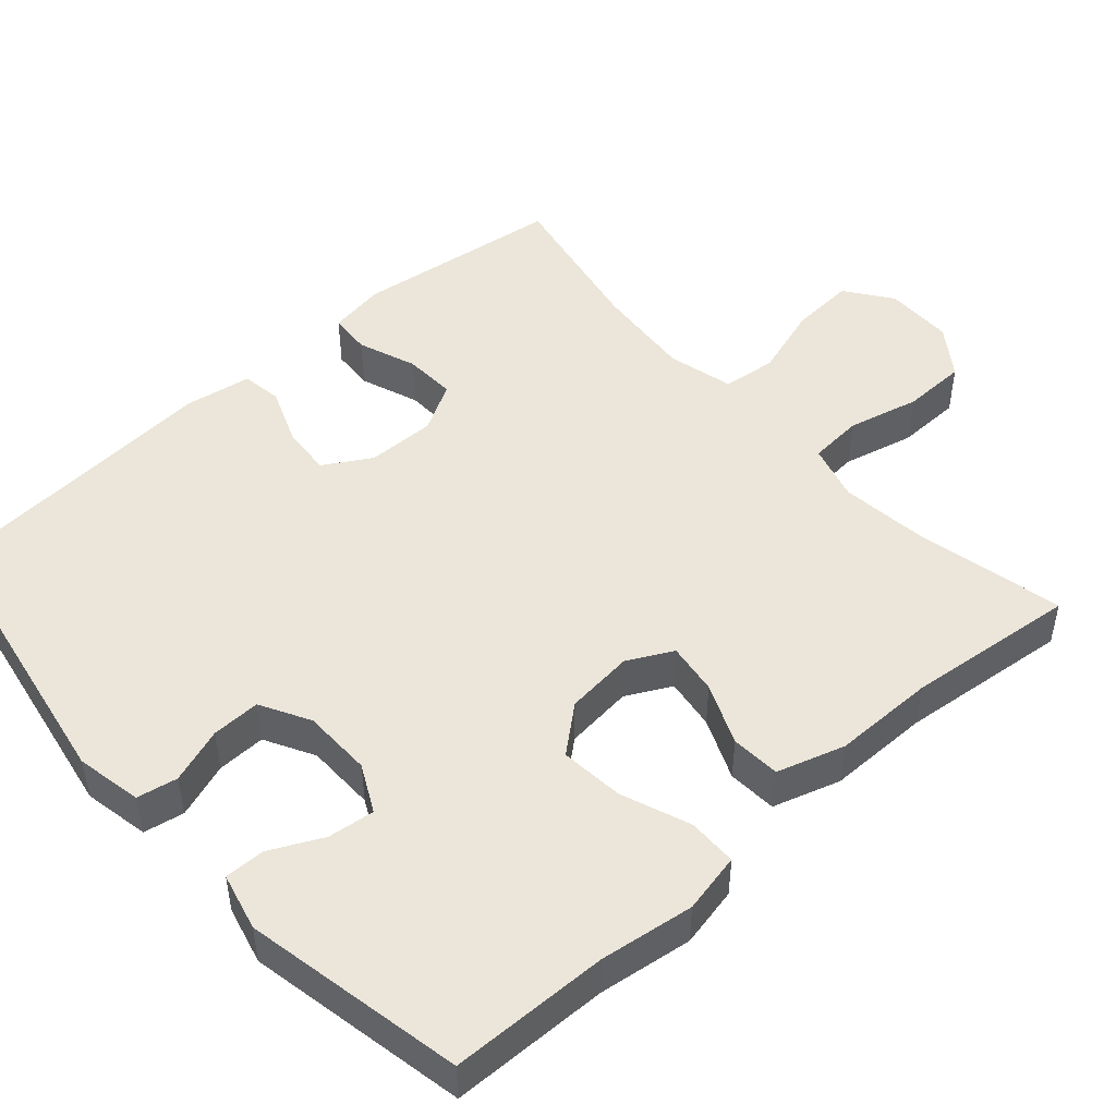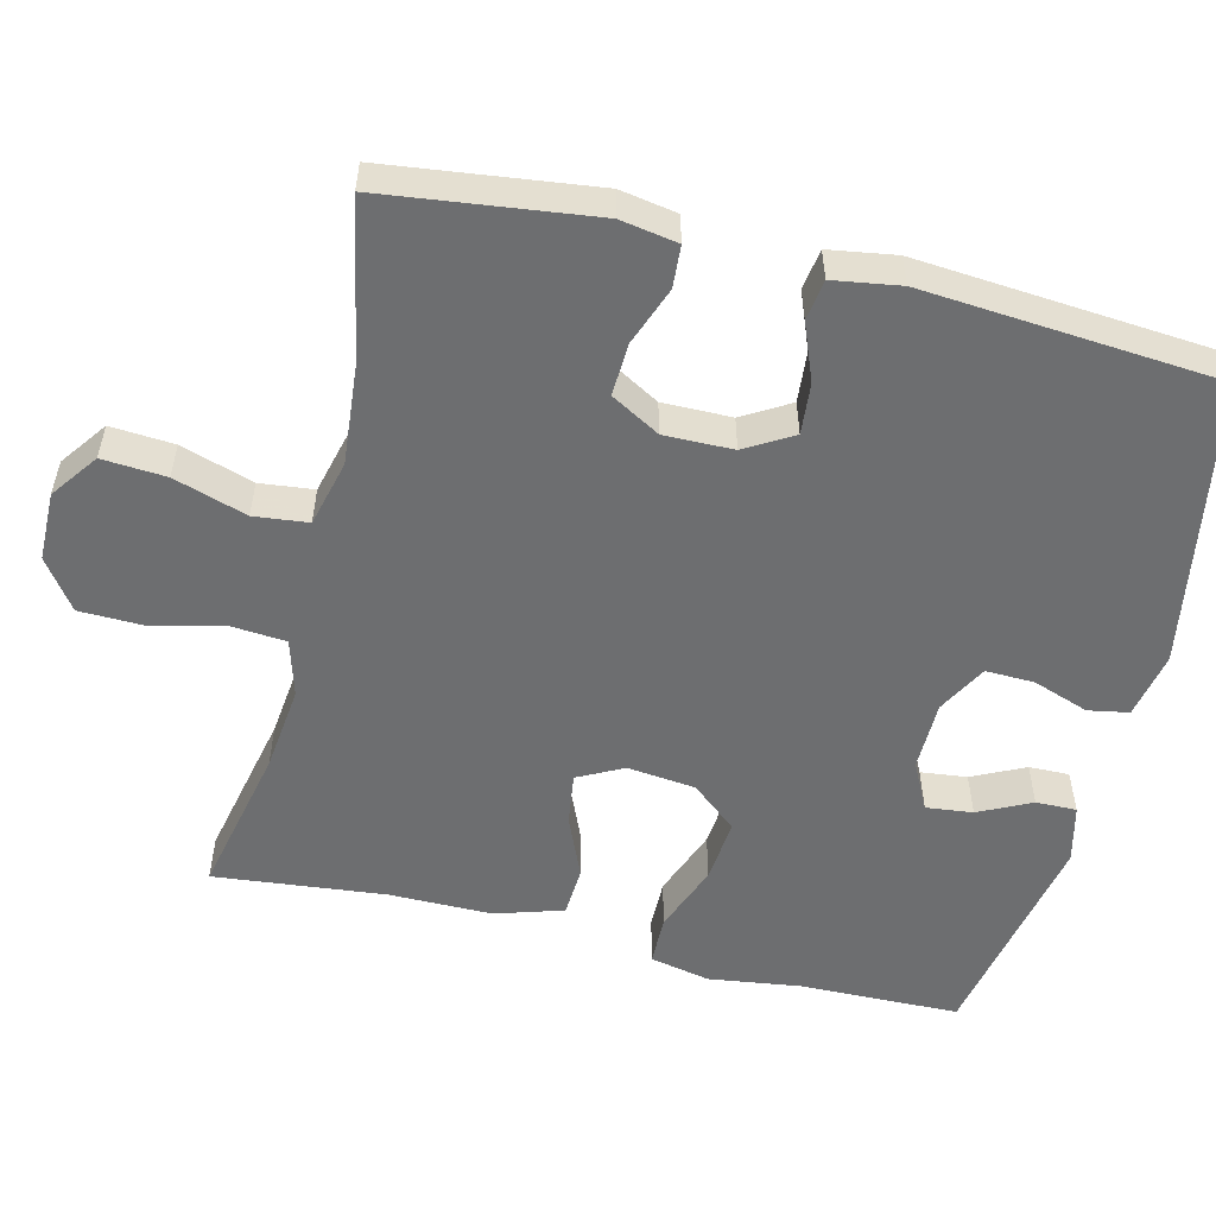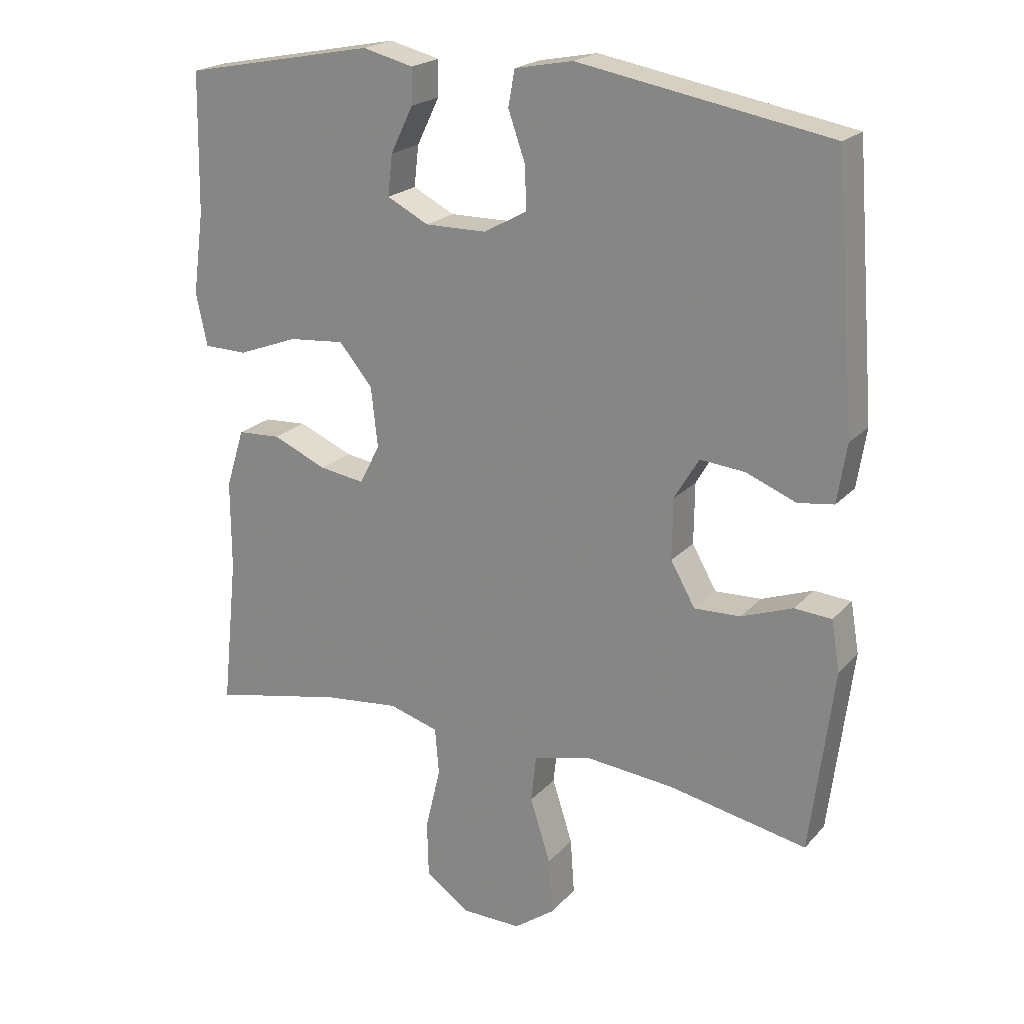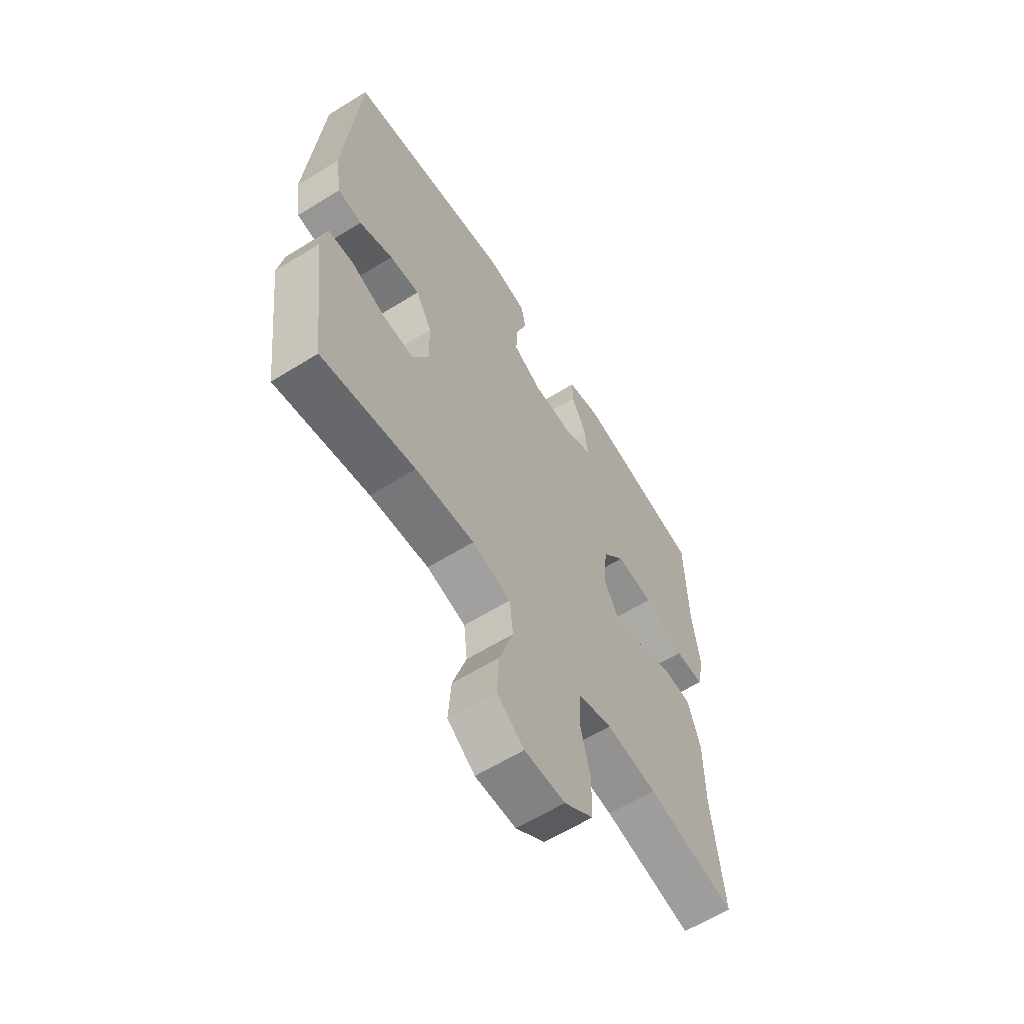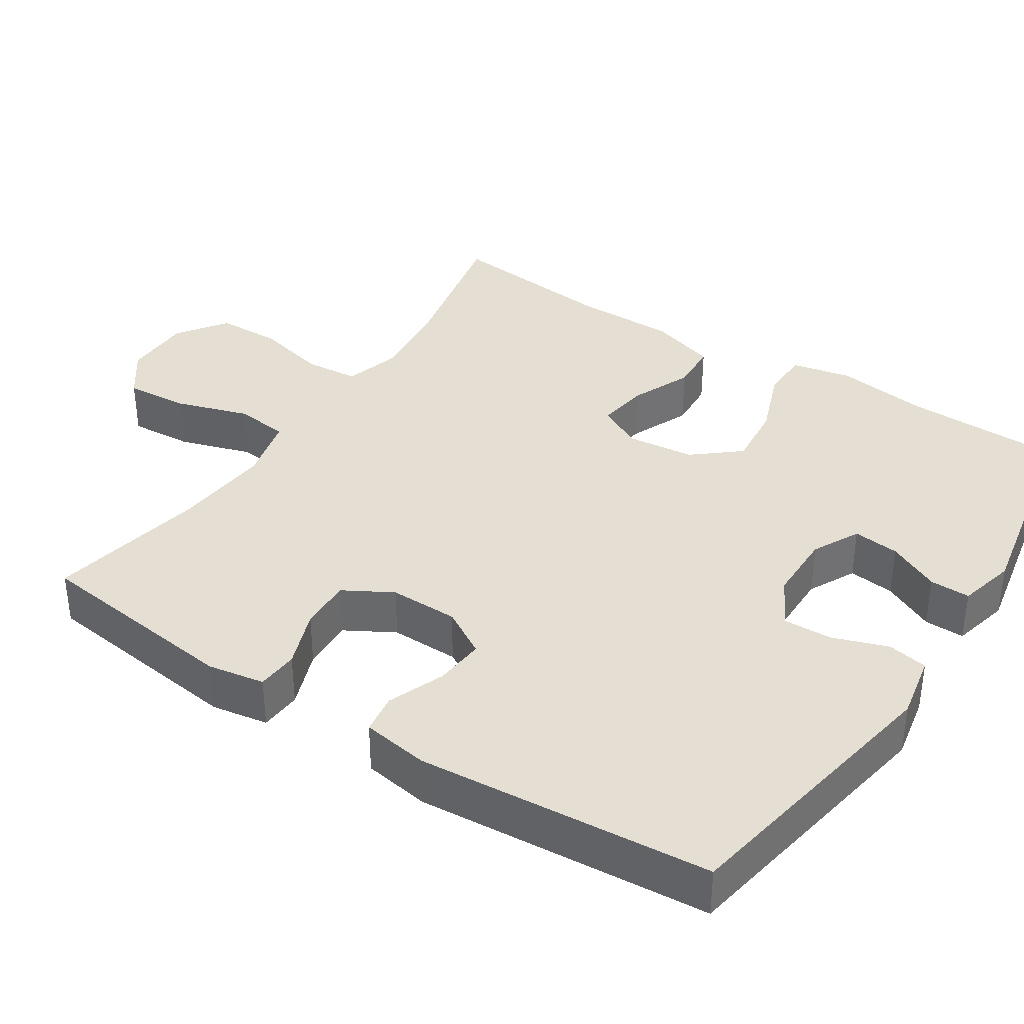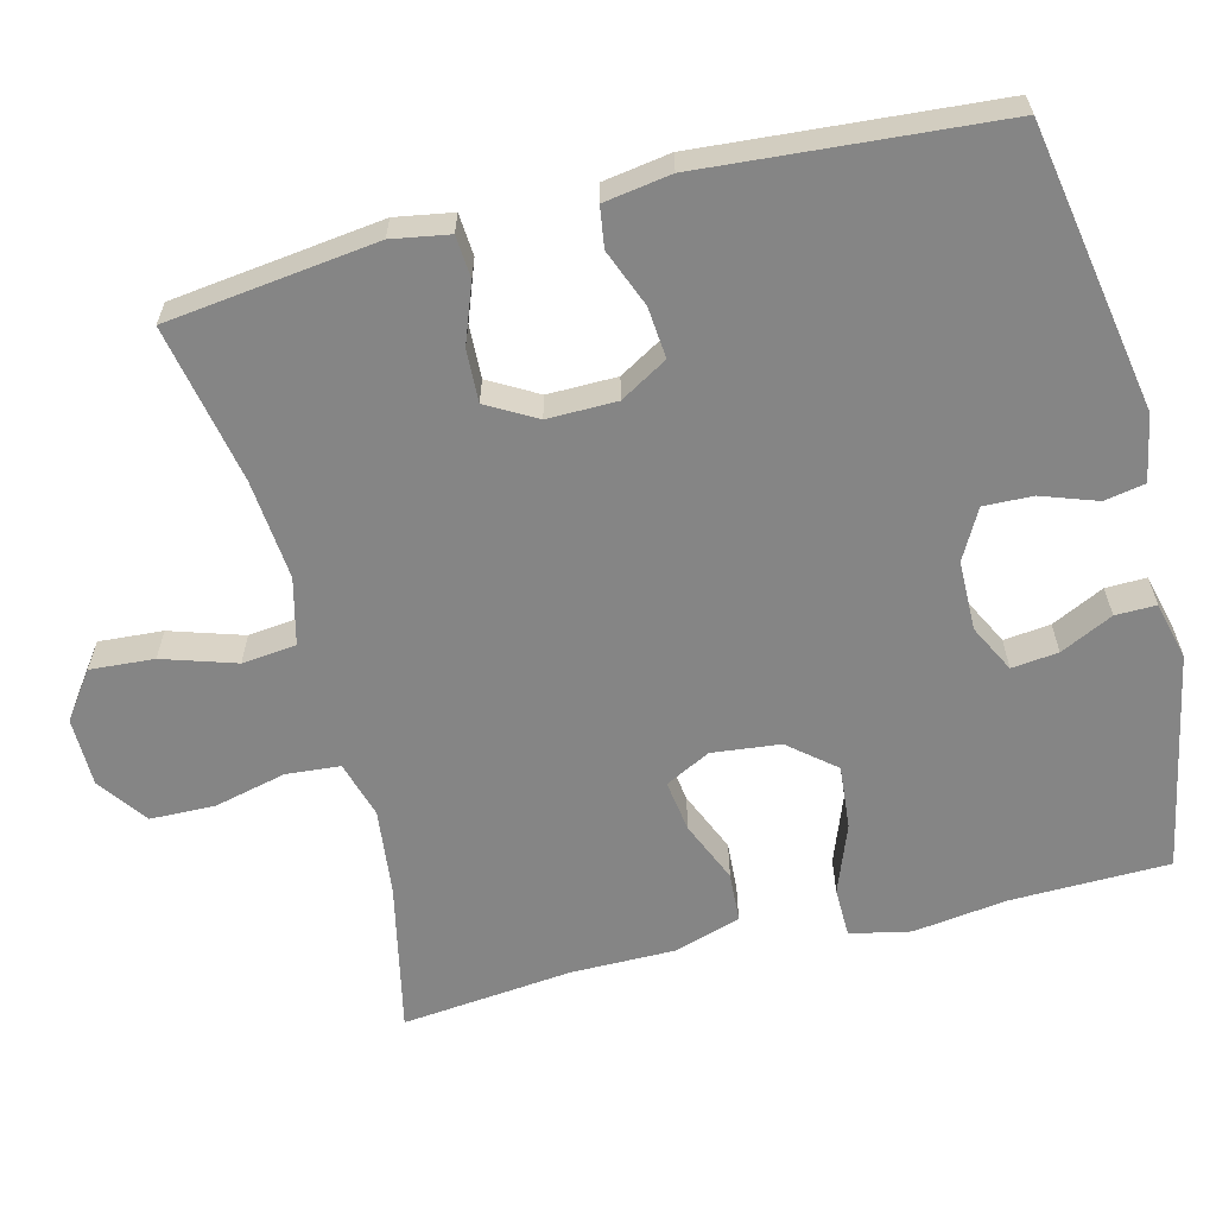
<metadata>
{"format":"obj","ext":"obj","renderer":"f3d","projection":"perspective","resolution":1024,"background":"white","views":[{"elev":48.0,"azim":48.3,"up":"+Y"},{"elev":-54.2,"azim":-103.8,"up":"+Y"},{"elev":21.1,"azim":-150.4,"up":"+Z"},{"elev":-61.4,"azim":-57.7,"up":"+Z"},{"elev":37.0,"azim":-56.9,"up":"+Y"},{"elev":-61.7,"azim":-75.8,"up":"+Y"}]}
</metadata>
<code>
v -0.5 0.07 -0.5
v -0.535 0.07 -0.221
v -0.522 0.07 -0.145
v -0.466 0.07 -0.141
v -0.388 0.07 -0.17
v -0.318 0.07 -0.173
v -0.281 0.07 -0.108
v -0.282 0.07 -0.016
v -0.319 0.07 0.047
v -0.387 0.07 0.041
v -0.463 0.07 0.011
v -0.517 0.07 0.019
v -0.531 0.07 0.108
v -0.5 0.07 0.5
v -0.119 0.07 0.567
v -0.031 0.07 0.55
v -0.021 0.07 0.496
v -0.047 0.07 0.422
v -0.049 0.07 0.357
v 0.017 0.07 0.321
v 0.11 0.07 0.32
v 0.173 0.07 0.352
v 0.166 0.07 0.414
v 0.132 0.07 0.484
v 0.131 0.07 0.538
v 0.208 0.07 0.557
v 0.5 0.07 0.5
v 0.504 0.07 0.289
v 0.521 0.07 0.164
v 0.504 0.07 0.084
v 0.438 0.07 0.083
v 0.346 0.07 0.118
v 0.261 0.07 0.126
v 0.21 0.07 0.065
v 0.2 0.07 -0.026
v 0.231 0.07 -0.086
v 0.3 0.07 -0.076
v 0.382 0.07 -0.041
v 0.448 0.07 -0.045
v 0.476 0.07 -0.135
v 0.476 0.07 -0.272
v 0.5 0.07 -0.5
v 0.299 0.07 -0.457
v 0.184 0.07 -0.444
v 0.108 0.07 -0.466
v 0.102 0.07 -0.538
v 0.125 0.07 -0.634
v 0.123 0.07 -0.72
v 0.057 0.07 -0.767
v -0.035 0.07 -0.768
v -0.097 0.07 -0.723
v -0.091 0.07 -0.638
v -0.06 0.07 -0.541
v -0.068 0.07 -0.469
v -0.156 0.07 -0.447
v -0.289 0.07 -0.459
v -0.5 0 -0.5
v -0.535 0 -0.221
v -0.522 0 -0.145
v -0.466 0 -0.141
v -0.388 0 -0.17
v -0.318 0 -0.173
v -0.281 0 -0.108
v -0.282 0 -0.016
v -0.319 0 0.047
v -0.387 0 0.041
v -0.463 0 0.011
v -0.517 0 0.019
v -0.531 0 0.108
v -0.5 0 0.5
v -0.119 0 0.567
v -0.031 0 0.55
v -0.021 0 0.496
v -0.047 0 0.422
v -0.049 0 0.357
v 0.017 0 0.321
v 0.11 0 0.32
v 0.173 0 0.352
v 0.166 0 0.414
v 0.132 0 0.484
v 0.131 0 0.538
v 0.208 0 0.557
v 0.5 0 0.5
v 0.504 0 0.289
v 0.521 0 0.164
v 0.504 0 0.084
v 0.438 0 0.083
v 0.346 0 0.118
v 0.261 0 0.126
v 0.21 0 0.065
v 0.2 0 -0.026
v 0.231 0 -0.086
v 0.3 0 -0.076
v 0.382 0 -0.041
v 0.448 0 -0.045
v 0.476 0 -0.135
v 0.476 0 -0.272
v 0.5 0 -0.5
v 0.299 0 -0.457
v 0.184 0 -0.444
v 0.108 0 -0.466
v 0.102 0 -0.538
v 0.125 0 -0.634
v 0.123 0 -0.72
v 0.057 0 -0.767
v -0.035 0 -0.768
v -0.097 0 -0.723
v -0.091 0 -0.638
v -0.06 0 -0.541
v -0.068 0 -0.469
v -0.156 0 -0.447
v -0.289 0 -0.459
f 51 52 53
f 50 51 53
f 49 50 53
f 48 49 53
f 47 48 53
f 46 47 53
f 45 46 53 54
f 44 45 54 55
f 41 42 43
f 41 43 44
f 40 41 44
f 39 40 44
f 38 39 44
f 37 38 44
f 36 37 44 55
f 30 31 32
f 29 30 32
f 28 29 32
f 27 28 32
f 26 27 32
f 25 26 32
f 24 25 32
f 23 24 32
f 22 23 32 33
f 21 22 33 34
f 16 17 18
f 15 16 18
f 14 15 18
f 13 14 18
f 12 13 18
f 11 12 18
f 10 11 18
f 9 10 18 19
f 8 9 19 20
f 3 4 5
f 2 3 5
f 1 2 5
f 56 1 5
f 56 5 6
f 56 6 7
f 55 56 7
f 36 55 7
f 35 36 7
f 21 34 35
f 20 21 35
f 8 20 35
f 7 8 35
f 109 108 107
f 109 107 106
f 109 106 105
f 109 105 104
f 109 104 103
f 109 103 102
f 110 109 102 101
f 111 110 101 100
f 99 98 97
f 100 99 97
f 100 97 96
f 100 96 95
f 100 95 94
f 100 94 93
f 111 100 93 92
f 88 87 86
f 88 86 85
f 88 85 84
f 88 84 83
f 88 83 82
f 88 82 81
f 88 81 80
f 88 80 79
f 89 88 79 78
f 90 89 78 77
f 74 73 72
f 74 72 71
f 74 71 70
f 74 70 69
f 74 69 68
f 74 68 67
f 74 67 66
f 75 74 66 65
f 76 75 65 64
f 61 60 59
f 61 59 58
f 61 58 57
f 61 57 112
f 62 61 112
f 63 62 112
f 63 112 111
f 63 111 92
f 63 92 91
f 91 90 77
f 91 77 76
f 91 76 64
f 91 64 63
f 1 57 58 2
f 2 58 59 3
f 3 59 60 4
f 4 60 61 5
f 5 61 62 6
f 6 62 63 7
f 7 63 64 8
f 8 64 65 9
f 9 65 66 10
f 10 66 67 11
f 11 67 68 12
f 12 68 69 13
f 13 69 70 14
f 14 70 71 15
f 15 71 72 16
f 16 72 73 17
f 17 73 74 18
f 18 74 75 19
f 19 75 76 20
f 20 76 77 21
f 21 77 78 22
f 22 78 79 23
f 23 79 80 24
f 24 80 81 25
f 25 81 82 26
f 26 82 83 27
f 27 83 84 28
f 28 84 85 29
f 29 85 86 30
f 30 86 87 31
f 31 87 88 32
f 32 88 89 33
f 33 89 90 34
f 34 90 91 35
f 35 91 92 36
f 36 92 93 37
f 37 93 94 38
f 38 94 95 39
f 39 95 96 40
f 40 96 97 41
f 41 97 98 42
f 42 98 99 43
f 43 99 100 44
f 44 100 101 45
f 45 101 102 46
f 46 102 103 47
f 47 103 104 48
f 48 104 105 49
f 49 105 106 50
f 50 106 107 51
f 51 107 108 52
f 52 108 109 53
f 53 109 110 54
f 54 110 111 55
f 55 111 112 56
f 56 112 57 1

</code>
